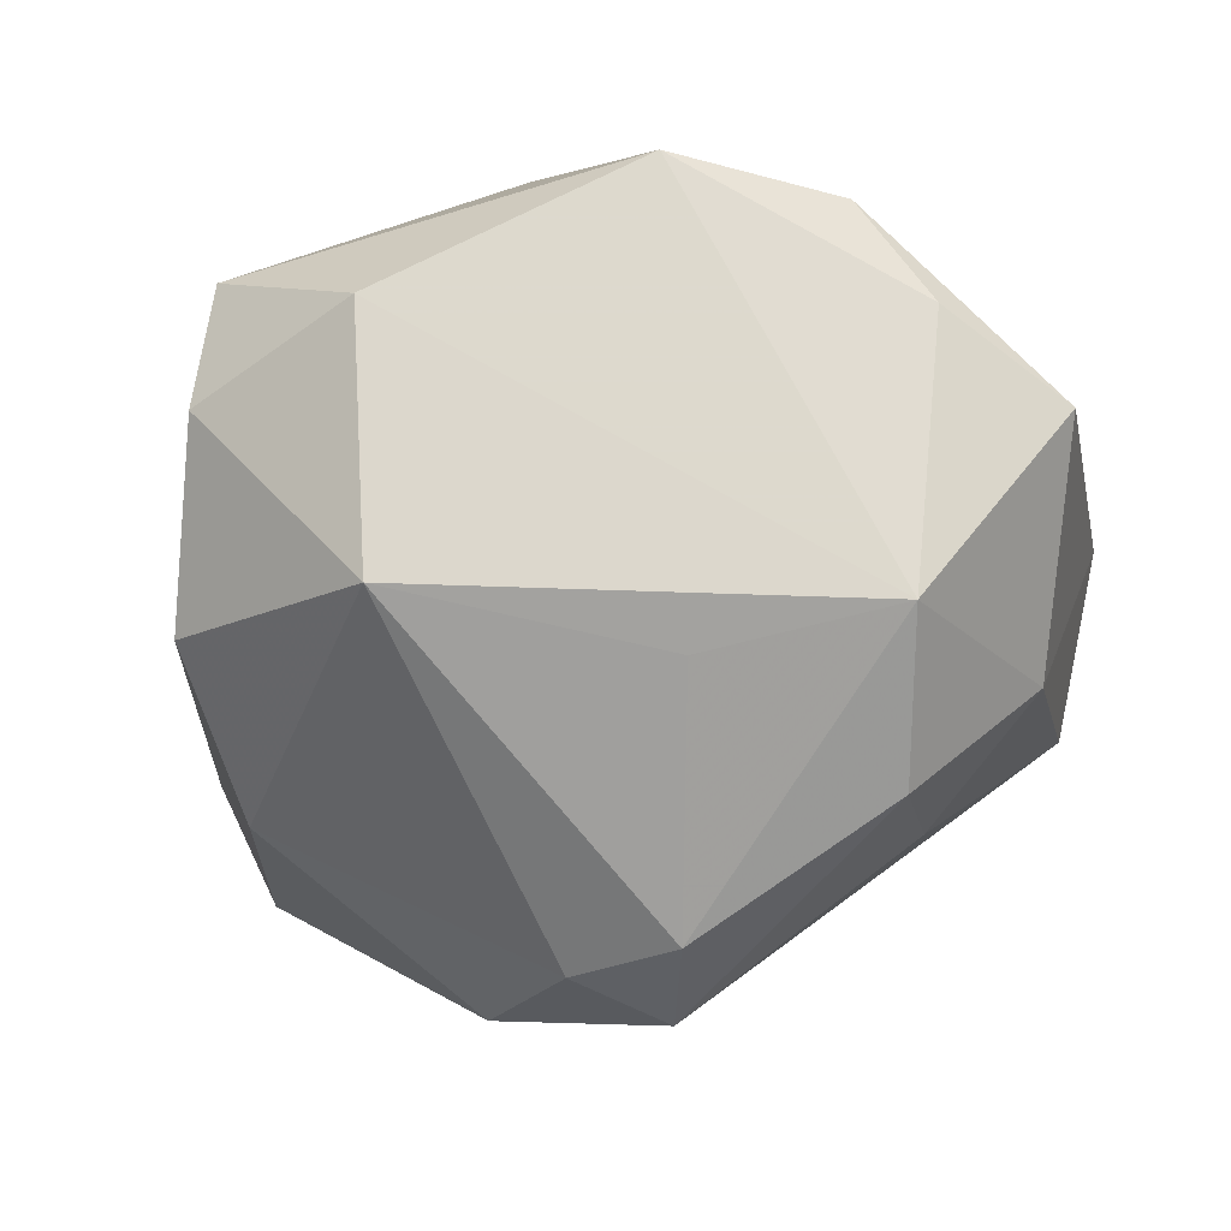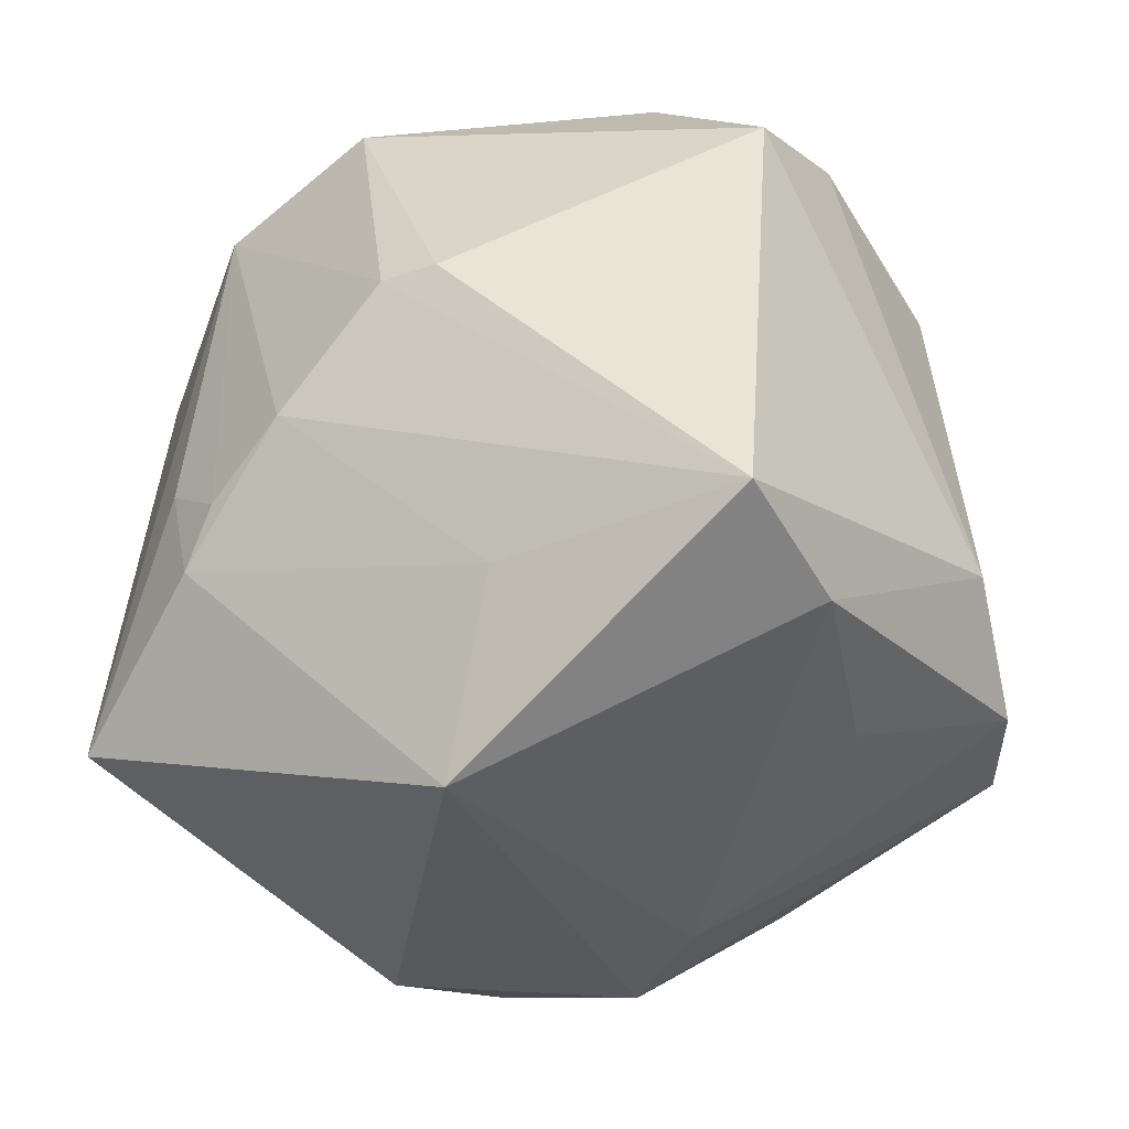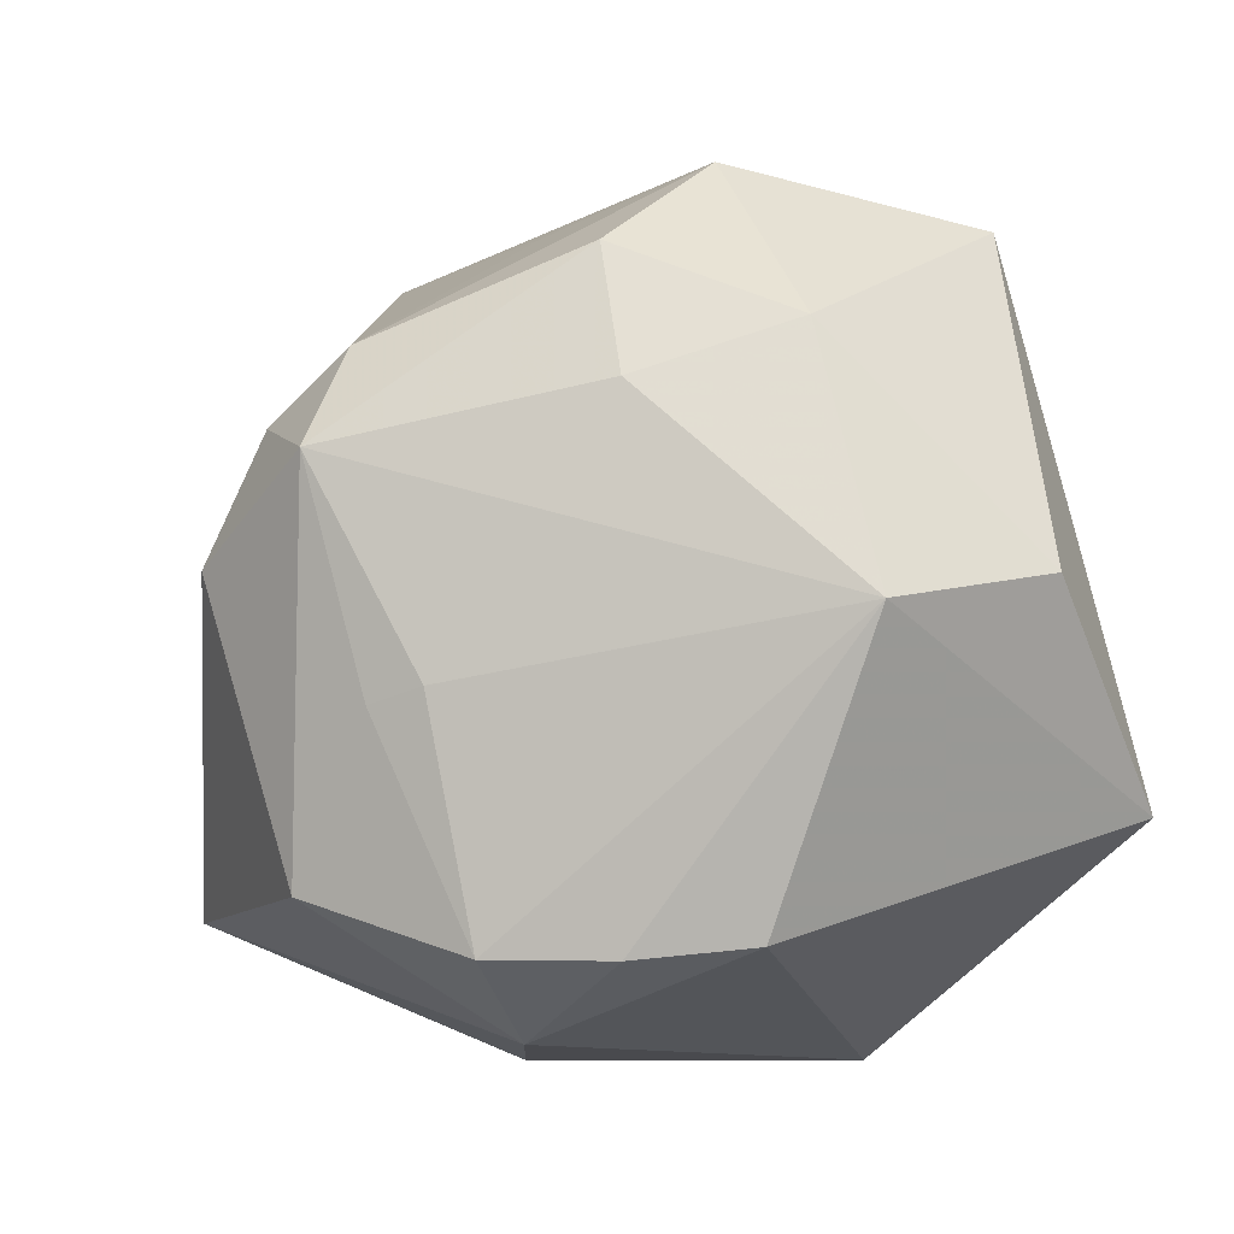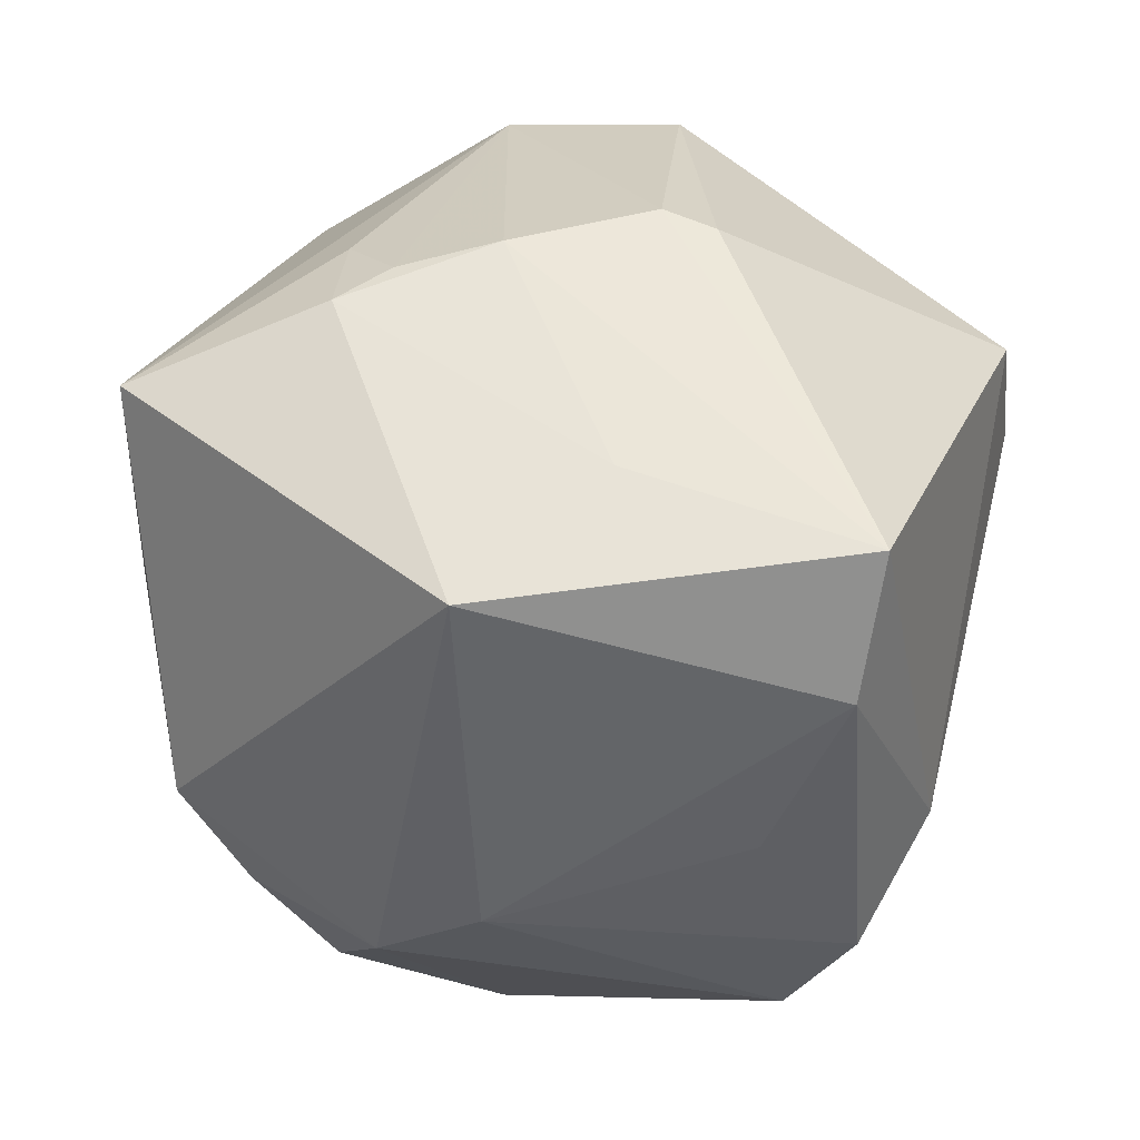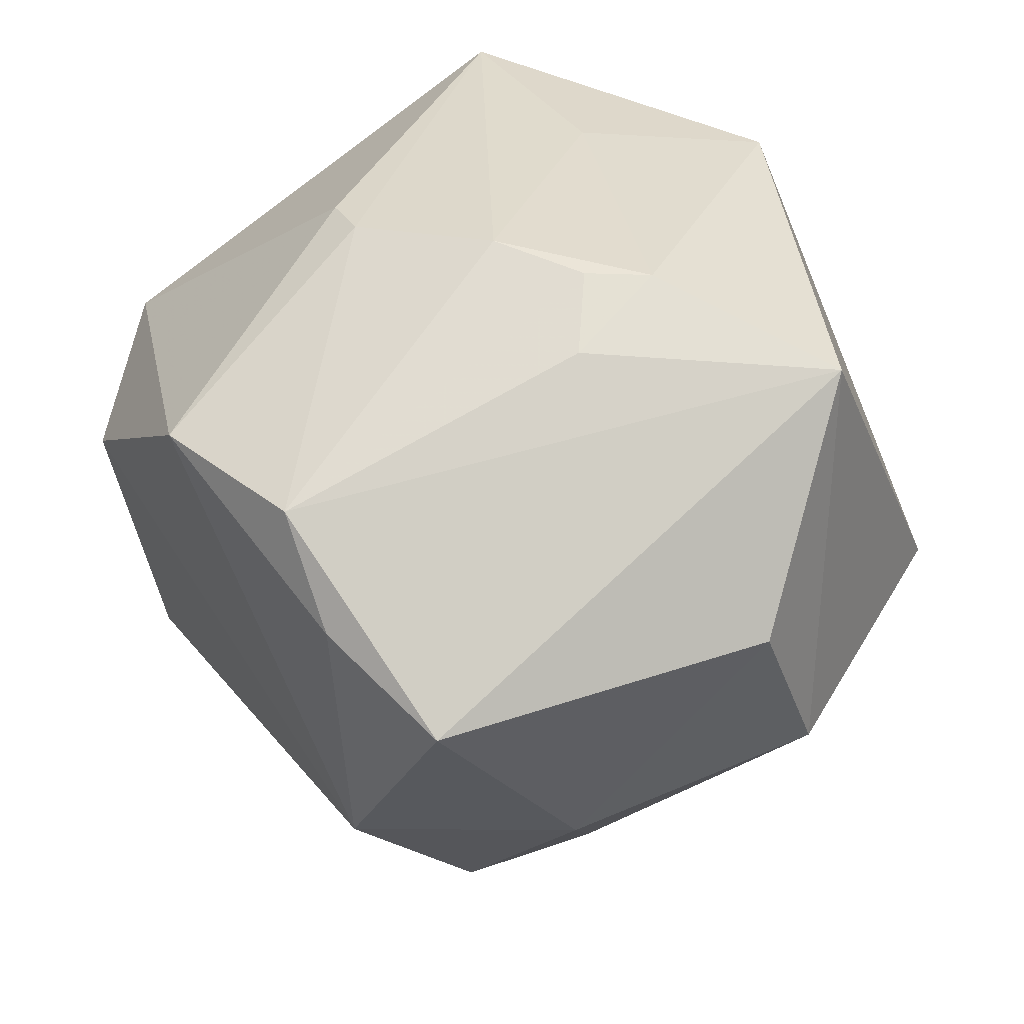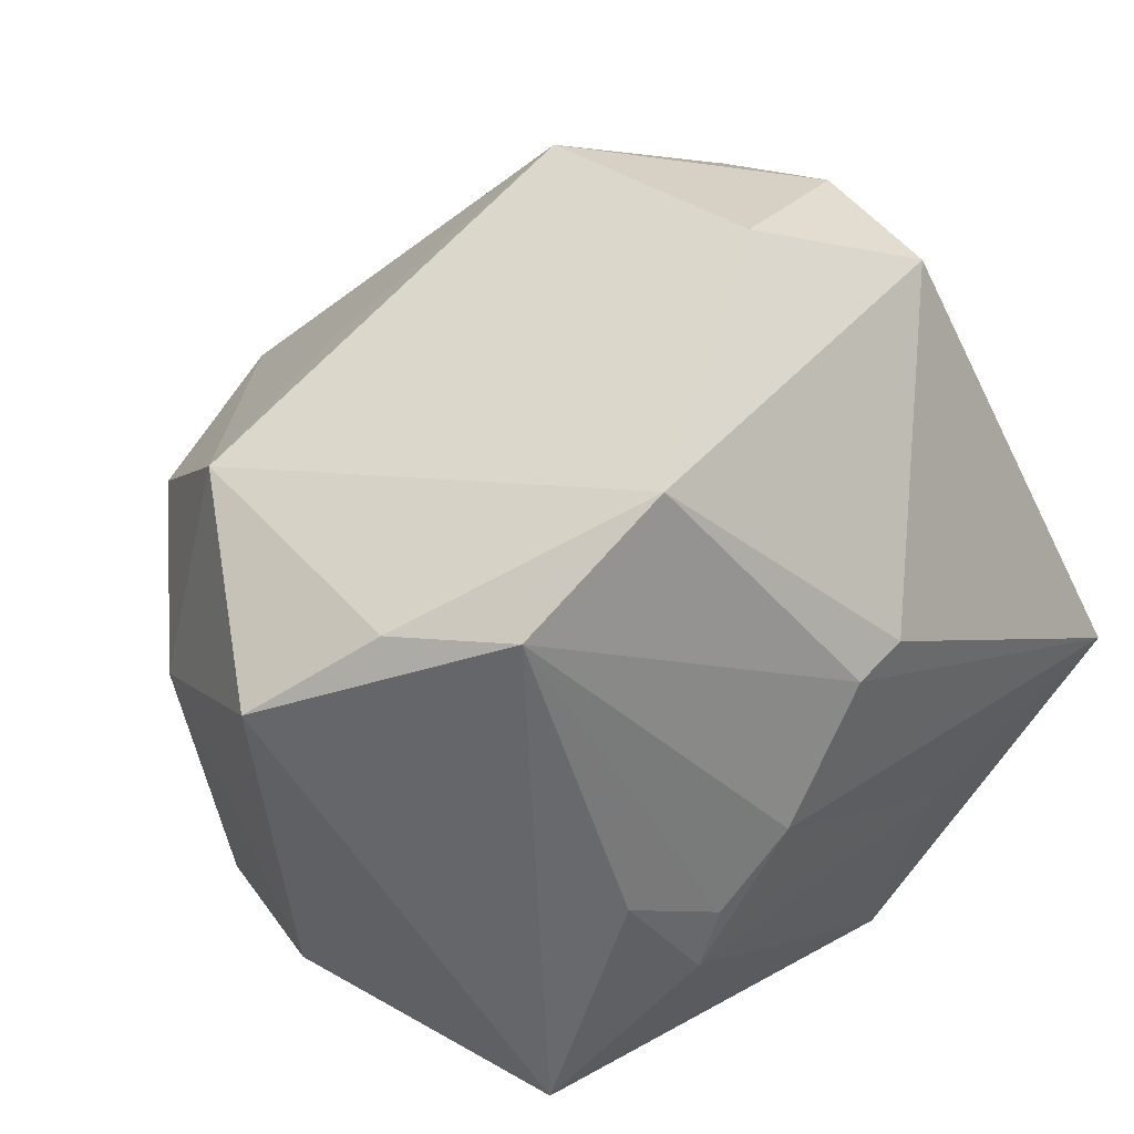
<metadata>
{"format":"obj","ext":"obj","renderer":"f3d","projection":"perspective","resolution":1024,"background":"white","views":[{"elev":-28.8,"azim":-169.5,"up":"+Z"},{"elev":-16.1,"azim":25.4,"up":"+Y"},{"elev":-32.3,"azim":-132.4,"up":"+Y"},{"elev":55.7,"azim":31.6,"up":"+Z"},{"elev":31.9,"azim":-107.3,"up":"+Z"},{"elev":50.6,"azim":-44.6,"up":"+Y"}]}
</metadata>
<code>
v 0.02761 0.03307 0.0004737
v 0.03478 -0.02022 -0.01874
v 0.0327 -0.006129 0.0335
v -0.025 0.02943 0.0165
v -0.0282 0.02505 -0.01787
v 0.02617 0.03284 0.01256
v 0.002604 0.005091 -0.03815
v 0.03099 -0.02054 0.006773
v -0.01035 -0.03767 -0.01171
v 0.005692 -0.02723 0.03159
v -0.0108 0.03695 0.01775
v -0.03186 -0.02025 0.02626
v -0.0258 0.01285 -0.02817
v 0.004125 0.01704 0.03125
v 0.04023 -0.006216 -0.00018
v 0.03967 -0.01703 -0.007743
v -0.04106 0.02025 0.0007469
v -0.004945 -0.001567 -0.0402
v 0.03088 0.02311 -0.01454
v -0.01918 -0.006758 0.03162
v -0.01818 -0.0369 -0.004349
v -0.001977 -0.03694 -0.019
v -0.02596 0.0007255 -0.02609
v -0.00722 0.008167 -0.03766
v -0.0009816 0.01636 0.03145
v 0.01018 -0.009964 0.03301
v 0.01098 -0.004137 -0.03764
v 0.01215 0.03519 -0.01786
v -0.00678 -0.01905 -0.02872
v -0.03689 -0.01735 -0.009927
v 0.02824 0.00911 -0.02472
v -0.02342 0.00165 0.02716
v -0.0365 0.005689 -0.01625
v 0.03464 -0.01314 0.02207
v 0.01245 0.04032 0.004765
v -0.04137 -0.01063 0.005152
v 0.01259 -0.03494 -0.001417
v -0.01001 0.005501 0.03258
v 0.0109 -0.02954 -0.02691
v -0.03127 0.02752 0.007063
v -0.01075 0.02571 -0.02128
v -0.001864 -0.01928 -0.03035
v -0.0168 -0.001049 0.03152
v 0.003981 -0.03877 -0.008931
f 27 31 2
f 19 31 28
f 7 24 28
f 7 31 27
f 28 31 7
f 27 2 39
f 39 2 44
f 17 5 33
f 15 6 3
f 44 2 37
f 37 10 44
f 35 11 6
f 28 5 35
f 35 5 11
f 1 6 15
f 15 19 1
f 1 19 28
f 28 35 1
f 1 35 6
f 28 24 41
f 41 5 28
f 24 5 41
f 13 5 24
f 13 33 5
f 26 3 38
f 10 3 26
f 6 11 14
f 14 3 6
f 15 3 34
f 34 3 10
f 10 37 34
f 20 26 38
f 10 26 20
f 17 4 40
f 40 4 11
f 40 5 17
f 11 5 40
f 22 39 44
f 18 13 24
f 27 39 18
f 18 7 27
f 24 7 18
f 38 3 25
f 3 14 25
f 25 14 11
f 25 4 38
f 11 4 25
f 16 37 2
f 15 34 16
f 16 19 15
f 16 2 31
f 31 19 16
f 38 4 43
f 43 20 38
f 32 43 4
f 20 43 32
f 10 20 12
f 20 32 12
f 12 4 17
f 12 32 4
f 39 22 42
f 42 18 39
f 8 34 37
f 37 16 8
f 8 16 34
f 29 30 18
f 22 30 29
f 29 42 22
f 18 42 29
f 13 18 23
f 18 30 23
f 33 13 23
f 23 30 33
f 17 33 36
f 33 30 36
f 36 12 17
f 36 30 12
f 12 30 21
f 10 12 21
f 44 10 21
f 9 22 44
f 44 21 9
f 9 30 22
f 9 21 30

</code>
